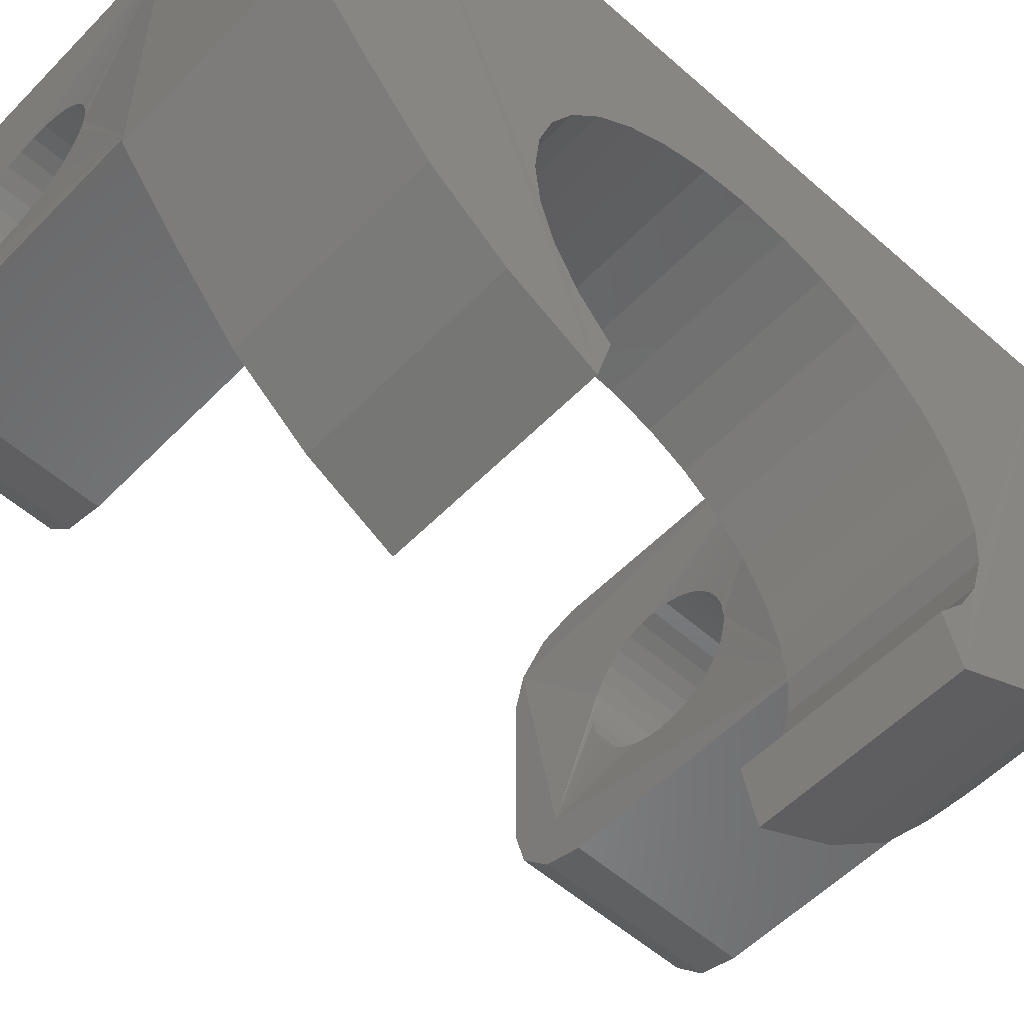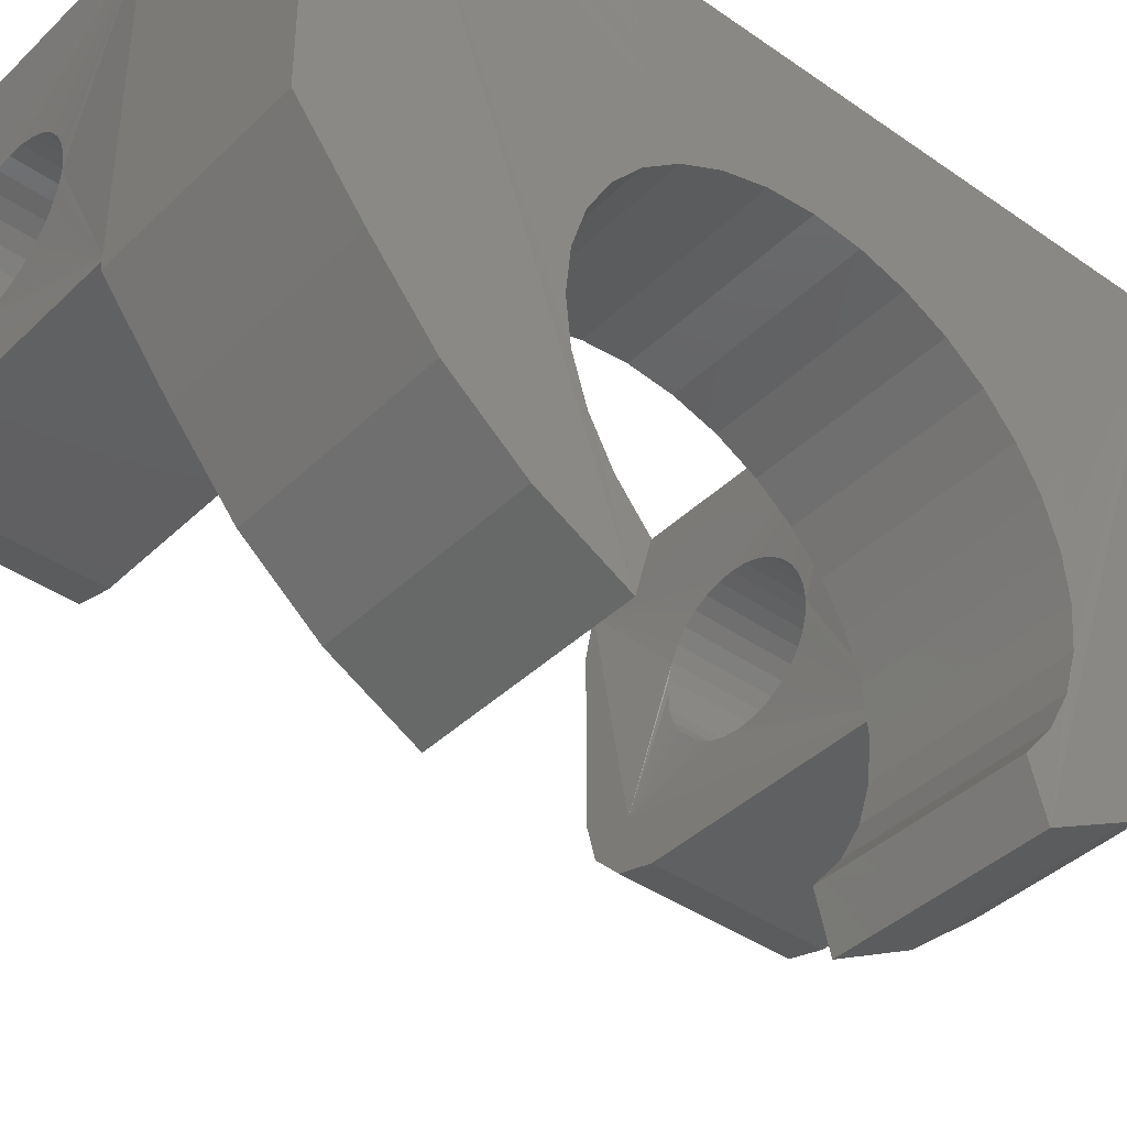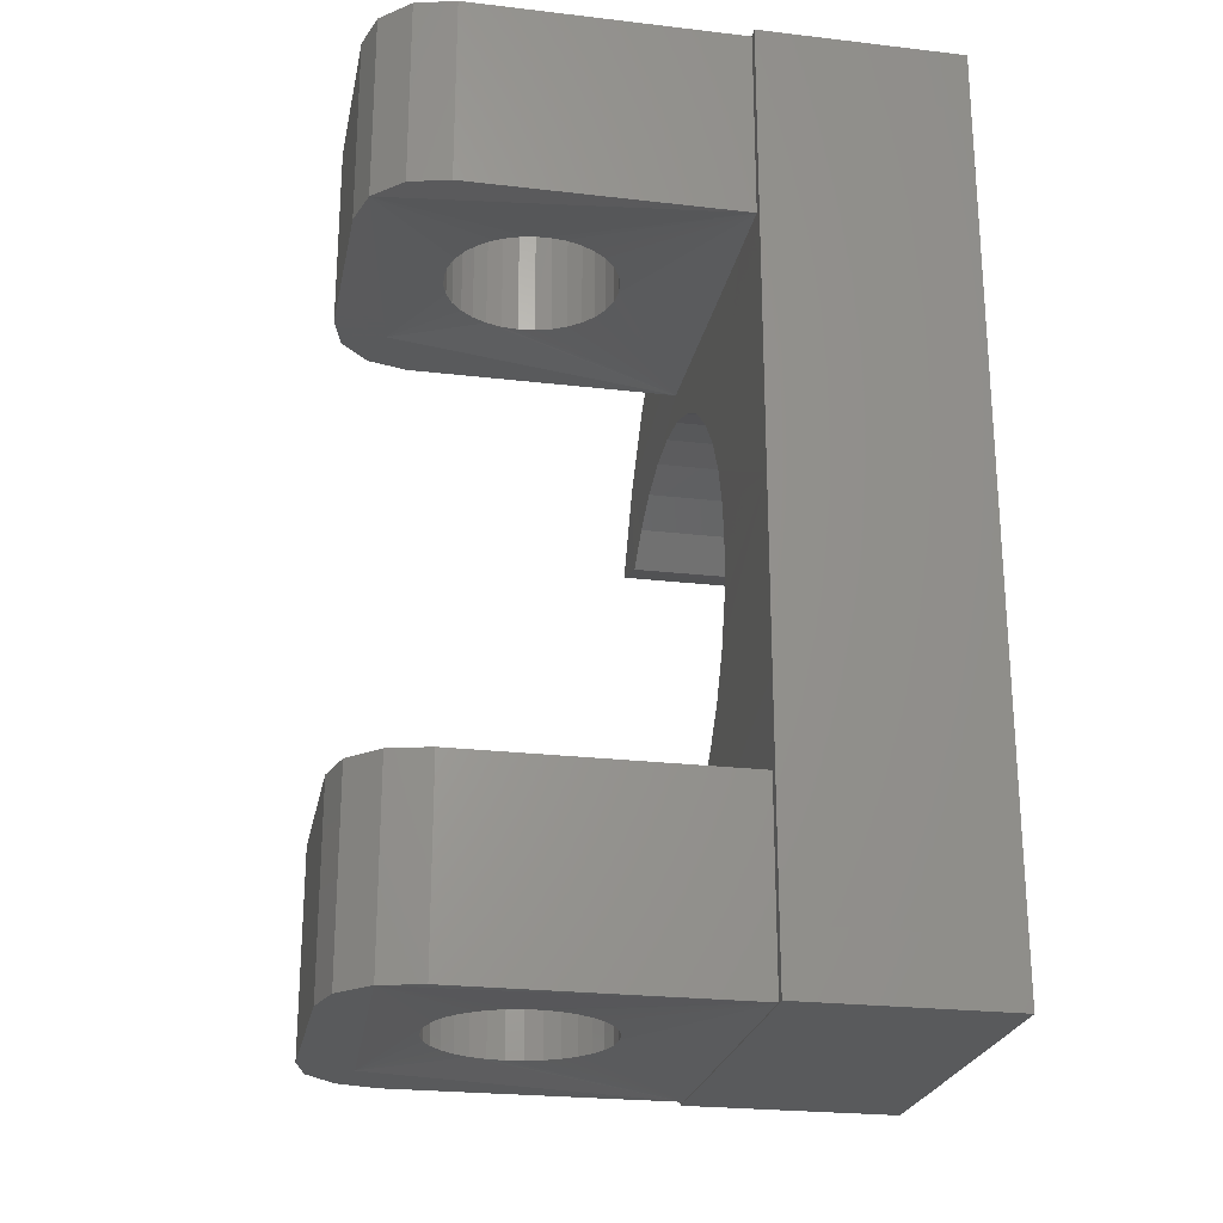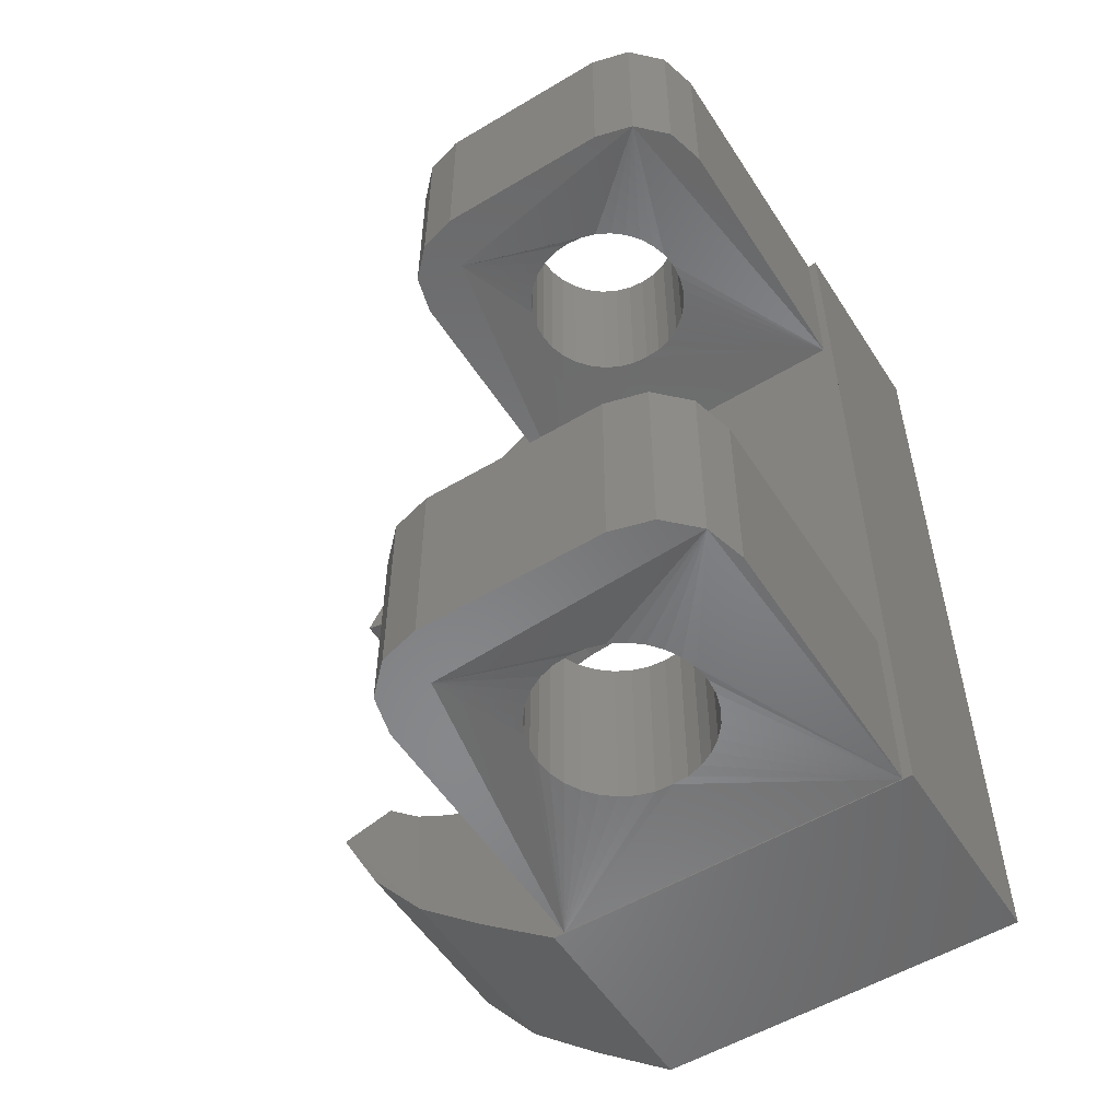
<metadata>
{"format":"stl","ext":"stl","renderer":"f3d","projection":"perspective","resolution":1024,"background":"white","views":[{"elev":-54.9,"azim":-133.0,"up":"+Y"},{"elev":-40.5,"azim":-130.6,"up":"+Y"},{"elev":-24.1,"azim":169.0,"up":"+Z"},{"elev":-54.5,"azim":122.3,"up":"+Z"}]}
</metadata>
<code>
# stl→obj: 280 verts, 556 faces
v 0.073 -0.1077 0.01592
v 0.073 -0.1111 0.01592
v 0.07203 -0.1115 0.01592
v 0.07123 -0.1095 0.0161
v 0.07121 -0.1092 0.01609
v 0.07112 -0.1089 0.01609
v 0.0728 -0.107 0.01592
v 0.07151 -0.1062 0.01592
v 0.07226 -0.1064 0.01592
v 0.06812 -0.1095 0.0161
v 0.06639 -0.1126 0.01592
v 0.06639 -0.1062 0.01592
v 0.06814 -0.1092 0.01609
v 0.07097 -0.1086 0.01609
v 0.06823 -0.1089 0.01609
v 0.06838 -0.1086 0.01609
v 0.07078 -0.1084 0.01609
v 0.07054 -0.1082 0.01609
v 0.06857 -0.1084 0.01609
v 0.06881 -0.1082 0.01609
v 0.07027 -0.108 0.01609
v 0.06998 -0.1079 0.01609
v 0.06908 -0.108 0.01609
v 0.06937 -0.1079 0.01609
v 0.06968 -0.1079 0.01609
v 0.06639 -0.1126 0.01951
v 0.07151 -0.1126 0.01592
v 0.07151 -0.1126 0.01951
v 0.07203 -0.1115 0.01951
v 0.07123 -0.1095 0.01934
v 0.07121 -0.1098 0.01935
v 0.07112 -0.1101 0.01935
v 0.06814 -0.1098 0.01935
v 0.06812 -0.1095 0.01934
v 0.06823 -0.1101 0.01935
v 0.07097 -0.1103 0.01935
v 0.07078 -0.1106 0.01935
v 0.06838 -0.1103 0.01935
v 0.06857 -0.1106 0.01935
v 0.07054 -0.1108 0.01935
v 0.07027 -0.1109 0.01935
v 0.06881 -0.1108 0.01935
v 0.06908 -0.1109 0.01935
v 0.06998 -0.111 0.01935
v 0.06937 -0.111 0.01935
v 0.06968 -0.111 0.01935
v 0.073 -0.1111 0.01951
v 0.073 -0.1077 0.01951
v 0.06639 -0.1062 0.01951
v 0.06814 -0.1092 0.01935
v 0.07226 -0.1064 0.01951
v 0.07151 -0.1062 0.01951
v 0.0728 -0.107 0.01951
v 0.07121 -0.1092 0.01935
v 0.07112 -0.1089 0.01935
v 0.06823 -0.1089 0.01935
v 0.06838 -0.1086 0.01935
v 0.07097 -0.1086 0.01935
v 0.06857 -0.1084 0.01935
v 0.06881 -0.1082 0.01935
v 0.07078 -0.1084 0.01935
v 0.07054 -0.1082 0.01935
v 0.06908 -0.108 0.01935
v 0.06937 -0.1079 0.01935
v 0.07027 -0.108 0.01935
v 0.06998 -0.1079 0.01935
v 0.06968 -0.1079 0.01935
v 0.06814 -0.1098 0.01609
v 0.06857 -0.1106 0.01609
v 0.06838 -0.1103 0.01609
v 0.06823 -0.1101 0.01609
v 0.06998 -0.111 0.01609
v 0.06968 -0.111 0.01609
v 0.06937 -0.111 0.01609
v 0.07054 -0.1108 0.01609
v 0.07027 -0.1109 0.01609
v 0.06881 -0.1108 0.01609
v 0.07121 -0.1098 0.01609
v 0.07112 -0.1101 0.01609
v 0.07097 -0.1103 0.01609
v 0.07078 -0.1106 0.01609
v 0.06908 -0.1109 0.01609
v 0.07226 -0.1124 0.01951
v 0.0728 -0.1119 0.01951
v 0.0728 -0.1119 0.01592
v 0.07226 -0.1124 0.01592
v 0.07203 -0.1115 0.006019
v 0.073 -0.1111 0.006019
v 0.073 -0.1077 0.006019
v 0.0728 -0.107 0.006019
v 0.07226 -0.1064 0.006019
v 0.07151 -0.1062 0.006019
v 0.06639 -0.1062 0.006019
v 0.06639 -0.1126 0.006019
v 0.06812 -0.1095 0.005841
v 0.06814 -0.1092 0.005851
v 0.07123 -0.1095 0.005841
v 0.07121 -0.1092 0.005851
v 0.06823 -0.1089 0.005851
v 0.06838 -0.1086 0.005851
v 0.07112 -0.1089 0.005851
v 0.07097 -0.1086 0.005851
v 0.06857 -0.1084 0.005851
v 0.06881 -0.1082 0.005852
v 0.07078 -0.1084 0.005851
v 0.07054 -0.1082 0.005851
v 0.06908 -0.108 0.005852
v 0.06937 -0.1079 0.005852
v 0.07027 -0.108 0.005852
v 0.06998 -0.1079 0.005852
v 0.06968 -0.1079 0.005852
v 0.06639 -0.1126 0.002428
v 0.07151 -0.1126 0.002428
v 0.07151 -0.1126 0.006019
v 0.07203 -0.1115 0.002428
v 0.06812 -0.1095 0.002605
v 0.06814 -0.1098 0.002595
v 0.06823 -0.1101 0.002595
v 0.07121 -0.1098 0.002595
v 0.07123 -0.1095 0.002605
v 0.07112 -0.1101 0.002595
v 0.06838 -0.1103 0.002595
v 0.06857 -0.1106 0.002594
v 0.07097 -0.1103 0.002594
v 0.07078 -0.1106 0.002594
v 0.06881 -0.1108 0.002594
v 0.06908 -0.1109 0.002594
v 0.07054 -0.1108 0.002594
v 0.07027 -0.1109 0.002594
v 0.06937 -0.111 0.002594
v 0.06968 -0.111 0.002594
v 0.06998 -0.111 0.002594
v 0.073 -0.1111 0.002428
v 0.073 -0.1077 0.002428
v 0.06639 -0.1062 0.002428
v 0.07151 -0.1062 0.002428
v 0.07226 -0.1064 0.002428
v 0.0728 -0.107 0.002428
v 0.07121 -0.1092 0.002595
v 0.07112 -0.1089 0.002595
v 0.06814 -0.1092 0.002595
v 0.07097 -0.1086 0.002595
v 0.06823 -0.1089 0.002595
v 0.06838 -0.1086 0.002595
v 0.07078 -0.1084 0.002595
v 0.07054 -0.1082 0.002595
v 0.06857 -0.1084 0.002595
v 0.06881 -0.1082 0.002595
v 0.07027 -0.108 0.002595
v 0.06998 -0.1079 0.002595
v 0.06908 -0.108 0.002595
v 0.06937 -0.1079 0.002595
v 0.06968 -0.1079 0.002595
v 0.06814 -0.1098 0.005851
v 0.06838 -0.1103 0.005852
v 0.06857 -0.1106 0.005852
v 0.06823 -0.1101 0.005851
v 0.06968 -0.111 0.005853
v 0.06998 -0.111 0.005853
v 0.06937 -0.111 0.005853
v 0.07027 -0.1109 0.005853
v 0.07054 -0.1108 0.005853
v 0.06881 -0.1108 0.005852
v 0.07121 -0.1098 0.005851
v 0.07112 -0.1101 0.005852
v 0.07097 -0.1103 0.005852
v 0.07078 -0.1106 0.005852
v 0.06908 -0.1109 0.005852
v 0.07226 -0.1124 0.002428
v 0.0728 -0.1119 0.002428
v 0.0728 -0.1119 0.006019
v 0.07226 -0.1124 0.006019
v 0.06257 -0.1176 0.01438
v 0.0664 -0.1176 0.01438
v 0.0664 -0.1168 0.01592
v 0.06257 -0.1168 0.01592
v 0.0664 -0.1157 0.01726
v 0.06257 -0.1157 0.01726
v 0.0664 -0.1143 0.01837
v 0.06257 -0.1143 0.01837
v 0.0664 -0.1128 0.01953
v 0.06257 -0.1128 0.01953
v 0.0664 -0.1112 0.01953
v 0.06257 -0.1112 0.01953
v 0.0664 -0.1094 0.01953
v 0.06257 -0.1094 0.01953
v 0.0664 -0.1077 0.01953
v 0.06257 -0.1077 0.01953
v 0.0664 -0.1061 0.01953
v 0.06257 -0.1061 0.01953
v 0.0664 -0.1061 0.01837
v 0.06257 -0.1061 0.01837
v 0.0664 -0.1061 0.01726
v 0.06257 -0.1061 0.01726
v 0.0664 -0.1061 0.01592
v 0.06257 -0.1061 0.01592
v 0.0664 -0.1061 0.01438
v 0.06257 -0.1061 0.01438
v 0.0664 -0.1061 0.01271
v 0.06257 -0.1061 0.01271
v 0.0664 -0.1061 0.01097
v 0.06257 -0.1061 0.01097
v 0.06258 -0.109 0.01097
v 0.06258 -0.1091 0.01183
v 0.06258 -0.1093 0.01266
v 0.06258 -0.1097 0.01343
v 0.06258 -0.1103 0.0141
v 0.06258 -0.1159 0.01465
v 0.06258 -0.1166 0.0141
v 0.06258 -0.1151 0.01506
v 0.06258 -0.111 0.01465
v 0.06258 -0.1117 0.01506
v 0.06258 -0.1143 0.01531
v 0.06258 -0.1126 0.01531
v 0.06258 -0.1134 0.0154
v 0.06257 -0.1176 0.007564
v 0.06257 -0.1168 0.006025
v 0.0664 -0.1168 0.006025
v 0.0664 -0.1176 0.007564
v 0.06257 -0.1157 0.004676
v 0.0664 -0.1157 0.004676
v 0.06257 -0.1143 0.003569
v 0.0664 -0.1143 0.003569
v 0.06257 -0.1128 0.00241
v 0.0664 -0.1128 0.00241
v 0.06257 -0.1112 0.002407
v 0.0664 -0.1112 0.002407
v 0.06257 -0.1094 0.002406
v 0.0664 -0.1094 0.002406
v 0.06257 -0.1077 0.002407
v 0.0664 -0.1077 0.002407
v 0.06257 -0.1061 0.00241
v 0.0664 -0.1061 0.00241
v 0.06257 -0.1061 0.003569
v 0.0664 -0.1061 0.003569
v 0.06257 -0.1061 0.004676
v 0.0664 -0.1061 0.004676
v 0.06257 -0.1061 0.006025
v 0.0664 -0.1061 0.006025
v 0.06257 -0.1061 0.007564
v 0.0664 -0.1061 0.007564
v 0.06257 -0.1061 0.009234
v 0.0664 -0.1061 0.009234
v 0.06258 -0.1091 0.01011
v 0.06258 -0.1093 0.009277
v 0.06258 -0.1097 0.008512
v 0.06258 -0.1166 0.007841
v 0.06258 -0.1159 0.007291
v 0.06258 -0.1151 0.006882
v 0.06258 -0.1103 0.007841
v 0.06258 -0.111 0.007291
v 0.06258 -0.1143 0.00663
v 0.06258 -0.1117 0.006882
v 0.06258 -0.1126 0.00663
v 0.06258 -0.1134 0.006545
v 0.06639 -0.1143 0.00663
v 0.06639 -0.1134 0.006545
v 0.06639 -0.1159 0.007291
v 0.06639 -0.1151 0.006882
v 0.06639 -0.1126 0.01531
v 0.06639 -0.1134 0.0154
v 0.06639 -0.1126 0.00663
v 0.06639 -0.1117 0.006882
v 0.06639 -0.111 0.007291
v 0.06639 -0.1103 0.007841
v 0.06639 -0.109 0.01097
v 0.06639 -0.1091 0.01183
v 0.06639 -0.111 0.01465
v 0.06639 -0.1117 0.01506
v 0.06639 -0.1093 0.01266
v 0.06639 -0.1097 0.008512
v 0.06639 -0.1093 0.009277
v 0.06639 -0.1097 0.01343
v 0.06639 -0.1103 0.0141
v 0.06639 -0.1151 0.01506
v 0.06639 -0.1159 0.01465
v 0.06639 -0.1091 0.01011
v 0.06639 -0.1143 0.01531
v 0.0664 -0.1166 0.007856
v 0.0664 -0.1166 0.01409
f 1 2 3
f 3 4 5
f 3 5 6
f 7 1 3
f 8 9 7
f 10 11 12
f 13 10 12
f 12 8 7
f 7 3 6
f 7 6 14
f 15 13 12
f 16 15 12
f 7 14 17
f 7 17 18
f 19 16 12
f 20 19 12
f 7 18 21
f 7 21 22
f 23 20 12
f 24 23 12
f 12 7 22
f 25 24 12
f 22 25 12
f 26 11 27
f 26 27 28
f 26 28 29
f 29 30 31
f 29 31 32
f 33 34 26
f 35 33 26
f 29 32 36
f 29 36 37
f 38 35 26
f 39 38 26
f 29 37 40
f 29 40 41
f 42 39 26
f 43 42 26
f 26 29 41
f 26 41 44
f 45 43 26
f 26 44 46
f 46 45 26
f 47 2 1
f 47 1 48
f 49 26 34
f 49 34 50
f 51 52 49
f 48 53 51
f 29 47 48
f 54 30 29
f 55 54 29
f 29 48 51
f 49 50 56
f 49 56 57
f 55 29 51
f 58 55 51
f 49 57 59
f 49 59 60
f 61 58 51
f 62 61 51
f 49 60 63
f 49 63 64
f 65 62 51
f 66 65 51
f 51 49 64
f 67 66 51
f 64 67 51
f 34 33 68
f 34 68 10
f 38 39 69
f 38 69 70
f 35 38 70
f 35 70 71
f 30 54 5
f 30 5 4
f 56 50 13
f 56 13 15
f 50 34 10
f 50 10 13
f 59 57 16
f 59 16 19
f 66 67 25
f 66 25 22
f 46 44 72
f 46 72 73
f 55 58 14
f 55 14 6
f 45 46 73
f 45 73 74
f 65 66 22
f 65 22 21
f 60 59 19
f 60 19 20
f 41 40 75
f 41 75 76
f 12 49 52
f 12 52 8
f 63 60 20
f 63 20 23
f 39 42 77
f 39 77 69
f 61 62 18
f 61 18 17
f 54 55 6
f 54 6 5
f 11 10 68
f 11 68 71
f 3 27 11
f 78 4 3
f 79 78 3
f 11 71 70
f 11 70 69
f 80 79 3
f 81 80 3
f 11 69 77
f 11 77 82
f 75 81 3
f 76 75 3
f 11 82 74
f 11 74 73
f 76 3 11
f 11 73 72
f 11 72 76
f 40 37 81
f 40 81 75
f 42 43 82
f 42 82 77
f 36 32 79
f 36 79 80
f 67 64 24
f 67 24 25
f 57 56 15
f 57 15 16
f 31 30 4
f 31 4 78
f 33 35 71
f 33 71 68
f 44 41 76
f 44 76 72
f 62 65 21
f 62 21 18
f 64 63 23
f 64 23 24
f 32 31 78
f 32 78 79
f 43 45 74
f 43 74 82
f 58 61 17
f 58 17 14
f 37 36 80
f 37 80 81
f 28 83 29
f 83 84 29
f 84 47 29
f 2 85 3
f 85 86 3
f 86 27 3
f 8 52 51
f 8 51 9
f 9 51 53
f 9 53 7
f 7 53 48
f 7 48 1
f 2 47 84
f 2 84 85
f 85 84 83
f 85 83 86
f 86 83 28
f 86 28 27
f 49 12 11
f 49 11 26
f 87 88 89
f 89 90 91
f 91 92 93
f 93 94 95
f 93 95 96
f 89 91 93
f 97 87 89
f 98 97 89
f 93 96 99
f 93 99 100
f 101 98 89
f 102 101 89
f 93 100 103
f 93 103 104
f 105 102 89
f 106 105 89
f 93 104 107
f 93 107 108
f 109 106 89
f 110 109 89
f 93 108 111
f 111 110 89
f 89 93 111
f 112 113 114
f 112 114 94
f 115 113 112
f 112 116 117
f 112 117 118
f 119 120 115
f 121 119 115
f 112 118 122
f 112 122 123
f 124 121 115
f 125 124 115
f 112 123 126
f 112 126 127
f 128 125 115
f 129 128 115
f 112 127 130
f 112 130 131
f 129 115 112
f 112 131 132
f 112 132 129
f 133 134 89
f 133 89 88
f 135 136 137
f 137 138 134
f 134 133 115
f 115 120 139
f 115 139 140
f 137 134 115
f 116 112 135
f 141 116 135
f 137 115 140
f 137 140 142
f 143 141 135
f 144 143 135
f 137 142 145
f 137 145 146
f 147 144 135
f 148 147 135
f 137 146 149
f 137 149 150
f 151 148 135
f 152 151 135
f 135 137 150
f 153 152 135
f 135 150 153
f 116 95 154
f 116 154 117
f 122 155 156
f 122 156 123
f 118 157 155
f 118 155 122
f 120 97 98
f 120 98 139
f 143 99 96
f 143 96 141
f 141 96 95
f 141 95 116
f 147 103 100
f 147 100 144
f 150 110 111
f 150 111 153
f 131 158 159
f 131 159 132
f 140 101 102
f 140 102 142
f 130 160 158
f 130 158 131
f 149 109 110
f 149 110 150
f 148 104 103
f 148 103 147
f 129 161 162
f 129 162 128
f 93 92 136
f 93 136 135
f 151 107 104
f 151 104 148
f 123 156 163
f 123 163 126
f 145 105 106
f 145 106 146
f 139 98 101
f 139 101 140
f 94 114 87
f 87 97 164
f 87 164 165
f 154 95 94
f 157 154 94
f 87 165 166
f 87 166 167
f 155 157 94
f 156 155 94
f 87 167 162
f 87 162 161
f 163 156 94
f 168 163 94
f 94 87 161
f 94 161 159
f 160 168 94
f 94 159 158
f 94 158 160
f 128 162 167
f 128 167 125
f 126 163 168
f 126 168 127
f 124 166 165
f 124 165 121
f 153 111 108
f 153 108 152
f 144 100 99
f 144 99 143
f 119 164 97
f 119 97 120
f 117 154 157
f 117 157 118
f 132 159 161
f 132 161 129
f 146 106 109
f 146 109 149
f 152 108 107
f 152 107 151
f 121 165 164
f 121 164 119
f 127 168 160
f 127 160 130
f 142 102 105
f 142 105 145
f 125 167 166
f 125 166 124
f 113 115 169
f 169 115 170
f 170 115 133
f 88 87 171
f 171 87 172
f 172 87 114
f 92 91 137
f 92 137 136
f 91 90 138
f 91 138 137
f 90 89 134
f 90 134 138
f 88 171 170
f 88 170 133
f 171 172 169
f 171 169 170
f 172 114 113
f 172 113 169
f 135 112 94
f 135 94 93
f 173 174 175
f 173 175 176
f 176 175 177
f 176 177 178
f 178 177 179
f 178 179 180
f 180 179 181
f 180 181 182
f 182 181 183
f 182 183 184
f 184 183 185
f 184 185 186
f 186 185 187
f 186 187 188
f 188 187 189
f 188 189 190
f 190 189 191
f 190 191 192
f 192 191 193
f 192 193 194
f 194 193 195
f 194 195 196
f 196 195 197
f 196 197 198
f 198 197 199
f 198 199 200
f 200 199 201
f 200 201 202
f 200 202 203
f 200 203 204
f 198 200 204
f 198 204 205
f 192 194 196
f 196 198 205
f 196 205 206
f 188 190 192
f 192 196 206
f 192 206 207
f 186 188 192
f 182 184 186
f 178 180 182
f 173 176 178
f 208 209 173
f 210 208 173
f 173 178 182
f 182 186 192
f 192 207 211
f 192 211 212
f 173 182 192
f 213 210 173
f 213 173 192
f 192 212 214
f 215 213 192
f 214 215 192
f 216 217 218
f 216 218 219
f 217 220 221
f 217 221 218
f 220 222 223
f 220 223 221
f 222 224 225
f 222 225 223
f 224 226 227
f 224 227 225
f 226 228 229
f 226 229 227
f 228 230 231
f 228 231 229
f 230 232 233
f 230 233 231
f 232 234 235
f 232 235 233
f 234 236 237
f 234 237 235
f 236 238 239
f 236 239 237
f 238 240 241
f 238 241 239
f 240 242 243
f 240 243 241
f 242 202 201
f 242 201 243
f 203 202 242
f 240 238 236
f 203 242 240
f 244 203 240
f 244 240 236
f 245 244 236
f 234 232 230
f 245 236 234
f 246 245 234
f 234 230 228
f 228 226 224
f 224 222 220
f 220 217 216
f 216 247 248
f 216 248 249
f 224 220 216
f 234 228 224
f 250 246 234
f 251 250 234
f 234 224 216
f 216 249 252
f 234 216 252
f 253 251 234
f 254 253 234
f 234 252 255
f 234 255 254
f 252 256 257
f 252 257 255
f 248 258 259
f 248 259 249
f 214 260 261
f 214 261 215
f 254 262 263
f 254 263 253
f 255 257 262
f 255 262 254
f 251 264 265
f 251 265 250
f 203 266 267
f 203 267 204
f 211 268 269
f 211 269 212
f 204 267 270
f 204 270 205
f 250 265 271
f 250 271 246
f 246 271 272
f 246 272 245
f 206 273 274
f 206 274 207
f 212 269 260
f 212 260 214
f 210 275 276
f 210 276 208
f 244 277 266
f 244 266 203
f 253 263 264
f 253 264 251
f 215 261 278
f 215 278 213
f 249 259 256
f 249 256 252
f 205 270 273
f 205 273 206
f 213 278 275
f 213 275 210
f 245 272 277
f 245 277 244
f 207 274 268
f 207 268 211
f 279 258 248
f 279 248 247
f 258 279 219
f 219 218 221
f 221 223 225
f 225 227 229
f 229 231 233
f 235 237 239
f 229 233 235
f 221 225 229
f 258 219 221
f 259 258 221
f 221 229 235
f 235 239 241
f 241 243 201
f 201 266 277
f 201 277 272
f 221 235 241
f 241 201 272
f 241 272 271
f 256 259 221
f 257 256 221
f 241 271 265
f 241 265 264
f 262 257 221
f 241 264 263
f 263 262 221
f 221 241 263
f 175 174 280
f 175 280 276
f 179 177 175
f 183 181 179
f 187 185 183
f 191 189 187
f 195 193 191
f 201 199 197
f 197 195 191
f 191 187 183
f 183 179 175
f 175 276 275
f 175 275 278
f 191 183 175
f 201 197 191
f 267 266 201
f 270 267 201
f 191 175 278
f 191 278 261
f 270 201 191
f 273 270 191
f 191 261 260
f 191 260 269
f 274 273 191
f 191 269 268
f 268 274 191
f 219 279 247
f 219 247 216
f 209 208 276
f 209 276 280
f 173 209 280
f 173 280 174

</code>
